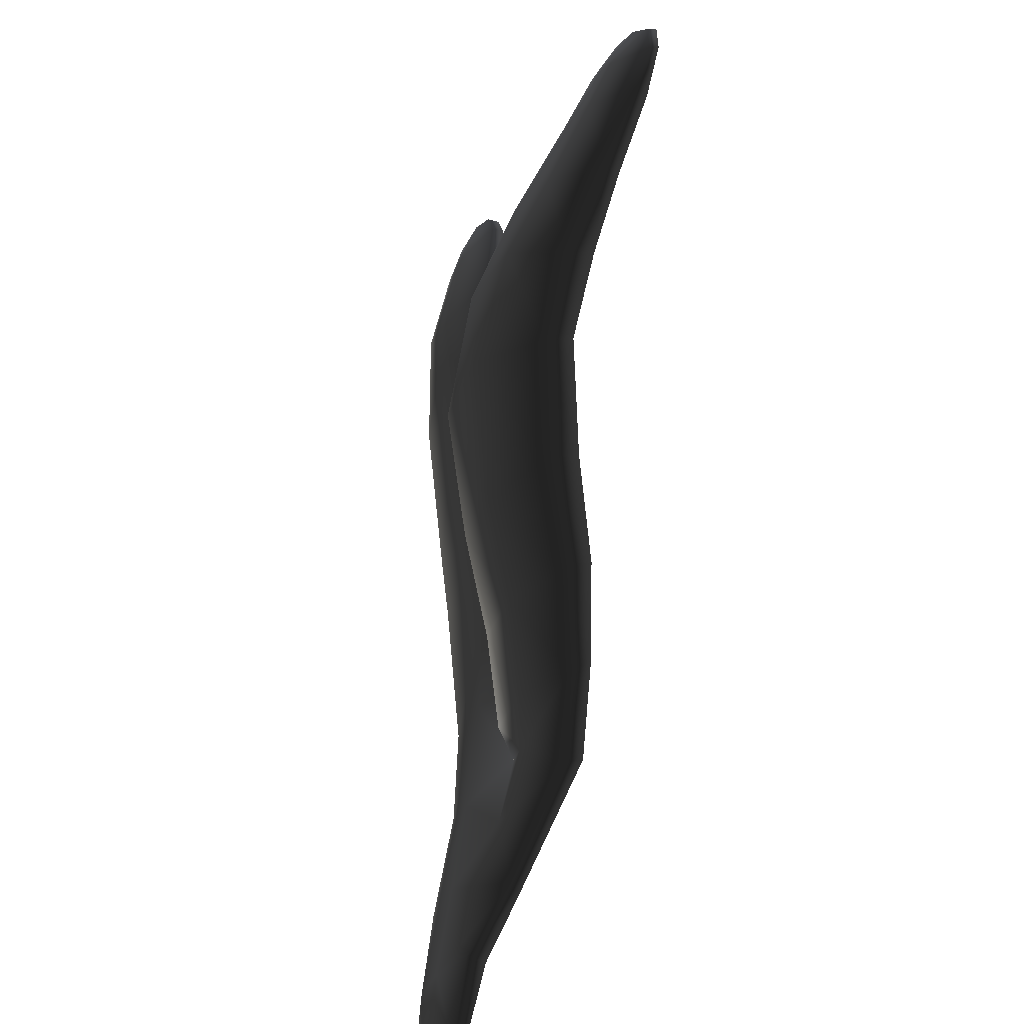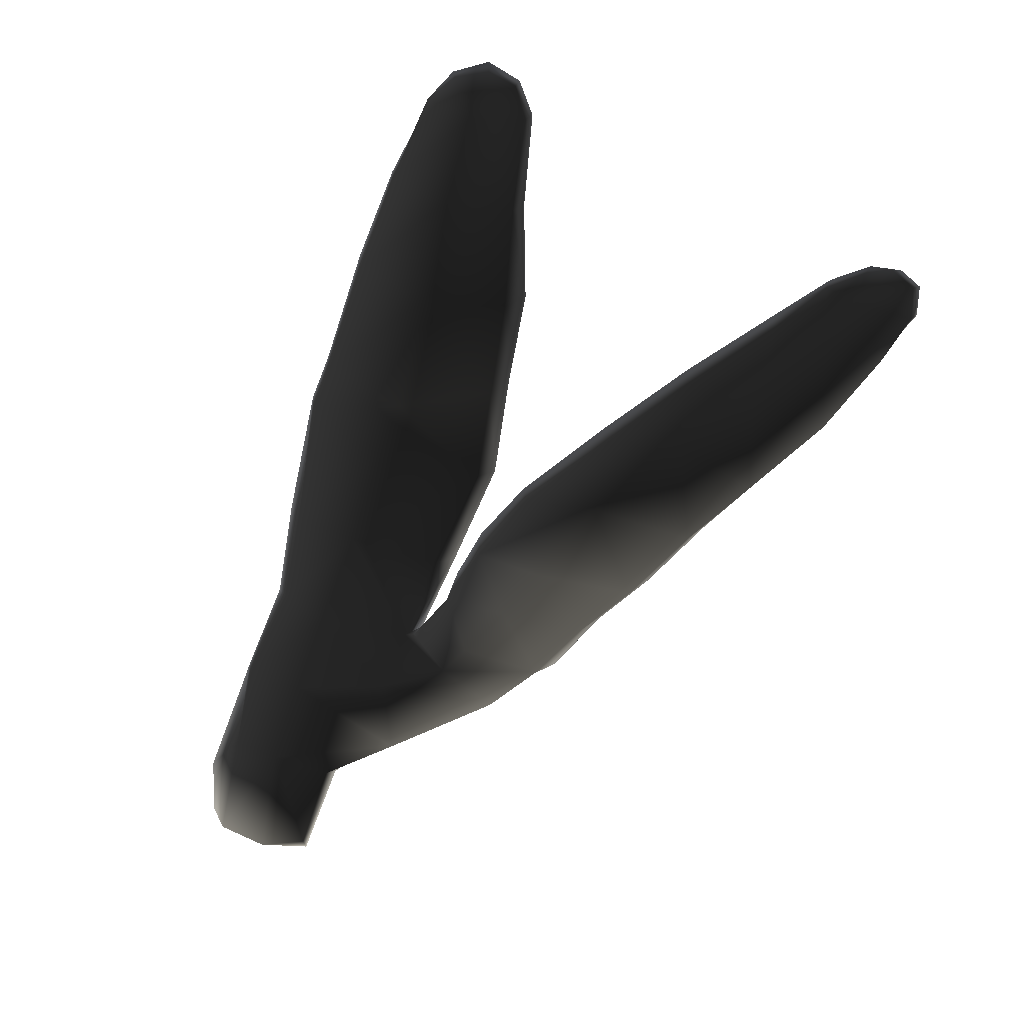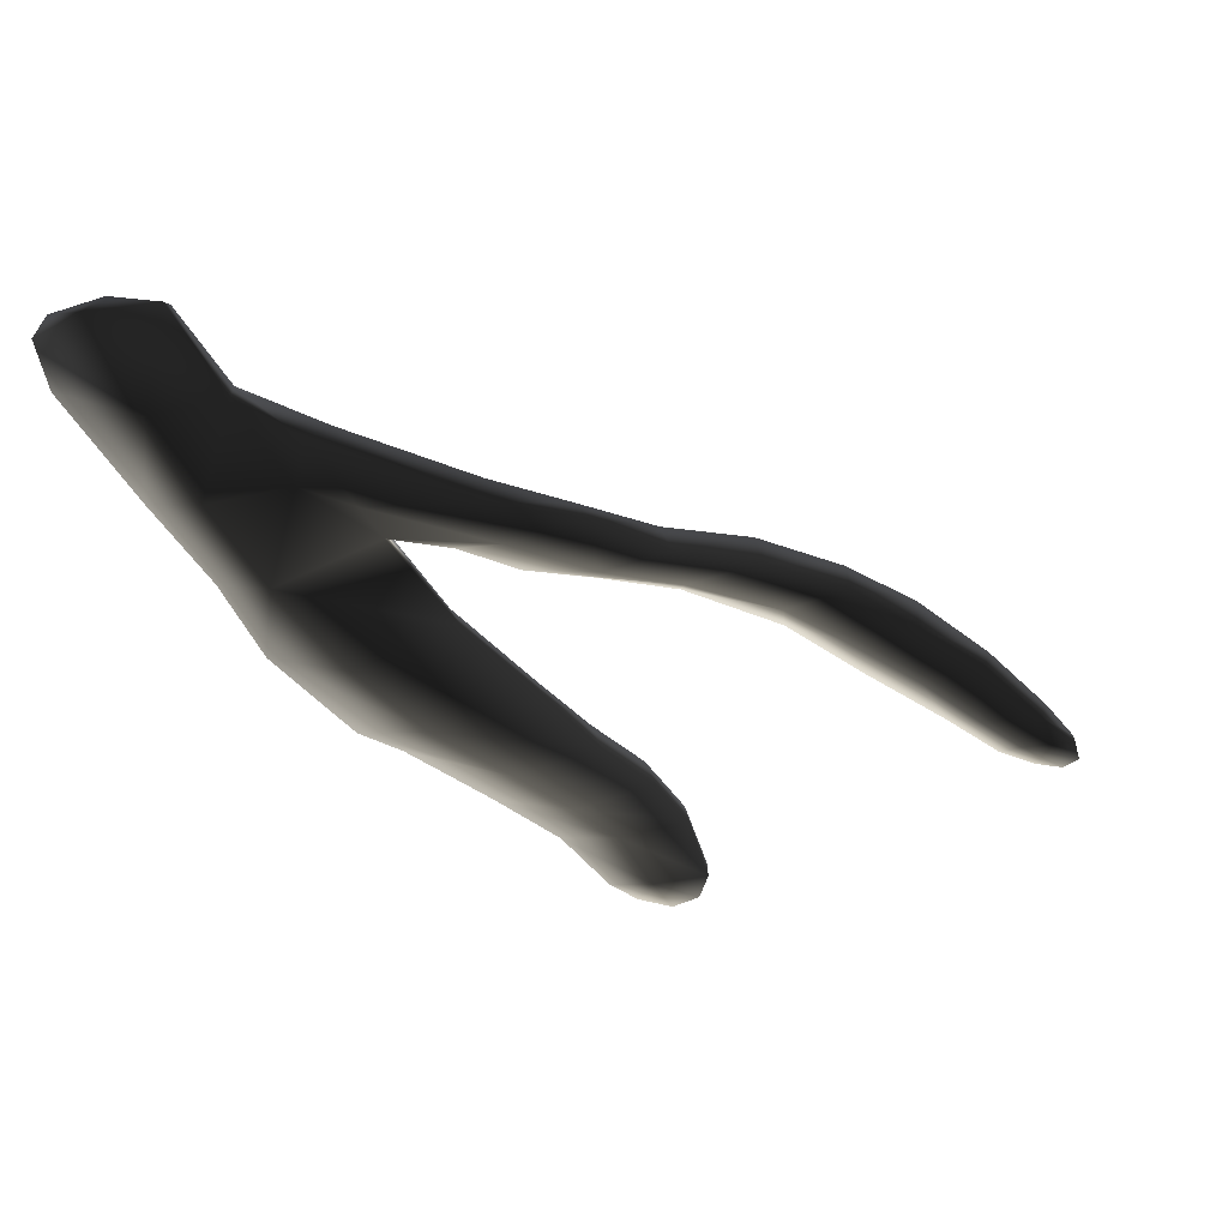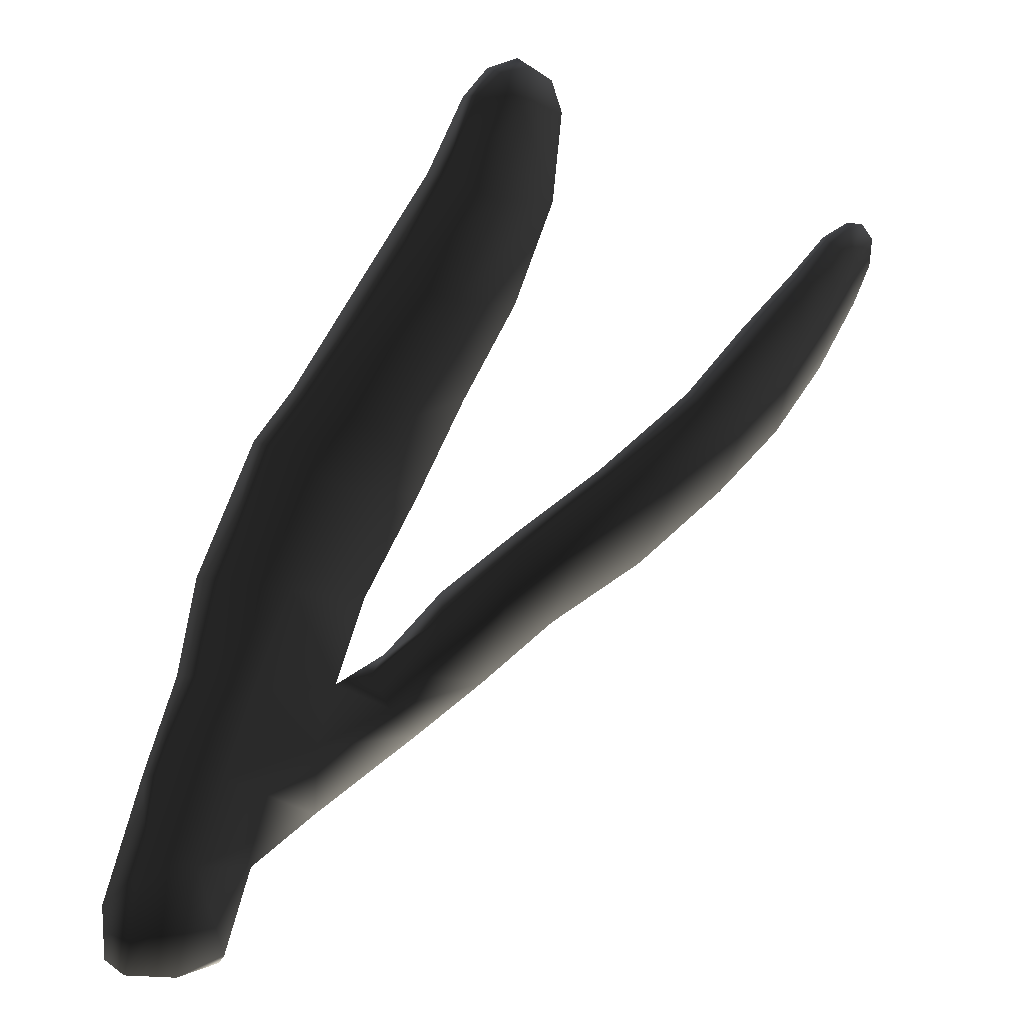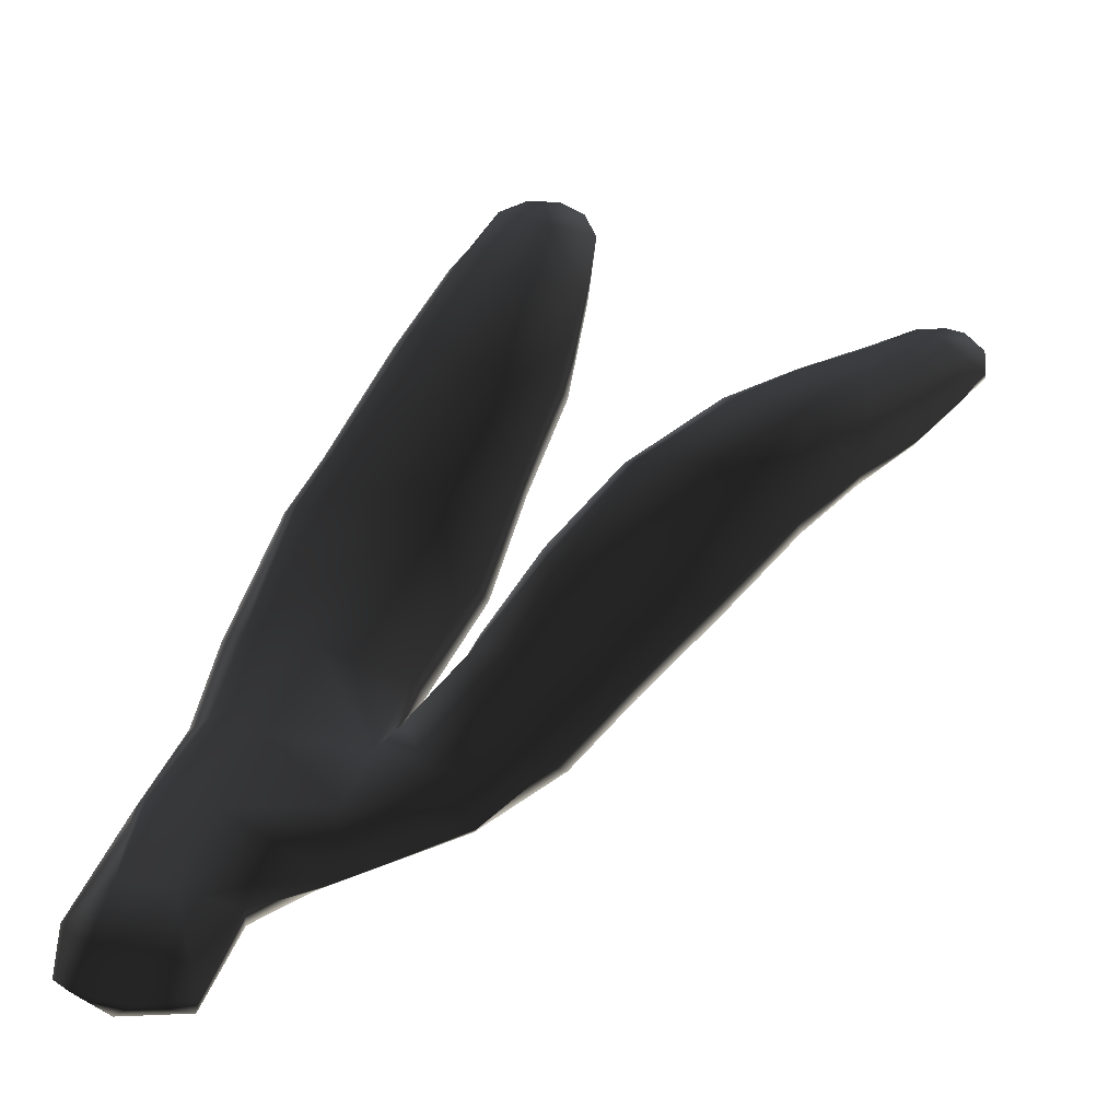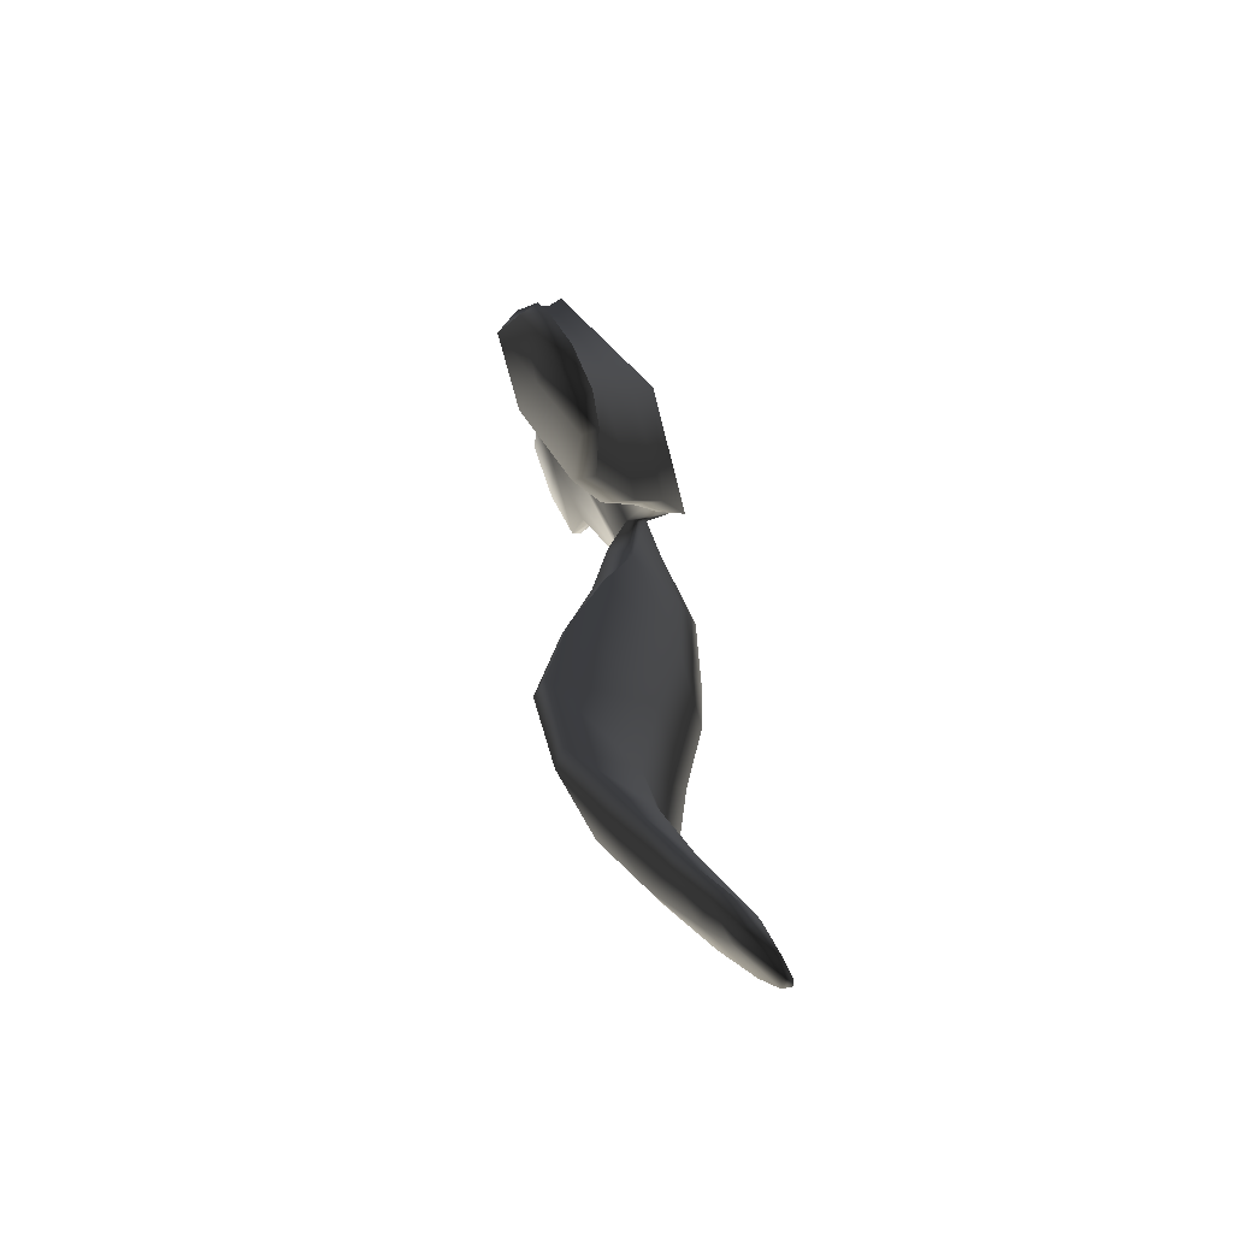
<metadata>
{"format":"obj","ext":"obj","renderer":"f3d","projection":"perspective","resolution":1024,"background":"white","views":[{"elev":-44.8,"azim":70.1,"up":"+Y"},{"elev":15.1,"azim":29.4,"up":"+Y"},{"elev":-47.7,"azim":9.0,"up":"+Z"},{"elev":9.5,"azim":-25.7,"up":"+Y"},{"elev":-40.2,"azim":-0.8,"up":"+Y"},{"elev":64.9,"azim":72.5,"up":"+Y"}]}
</metadata>
<code>
g default
v 244.1 -22.42 -317
v 246.3 -22.35 -316.9
v 247.4 -19.35 -317.3
v 245 -19.15 -317.5
v 242.4 -19.75 -316.6
v 242.5 -21.53 -316.6
v 245.8 -16.14 -317.8
v 244 -15.77 -317
v 248.5 -16.38 -317.8
v 250.5 -14.17 -317.8
v 247 -13.11 -318.1
v 245.2 -12.78 -317.2
v 248.6 -9.791 -318.3
v 245.9 -9.636 -317.1
v 252 -10.89 -318.1
v 253.8 -7.439 -317.7
v 250.2 -6.766 -318
v 247.6 -5.291 -316.2
v 252.1 -3.25 -316.8
v 248.7 -3.662 -315.5
v 255 -4.025 -316.7
v 256.2 -0.9686 -315.5
v 253.5 -0.2198 -315.6
v 250.7 0.08218 -314.4
v 254.5 2.423 -314.5
v 252.5 2.972 -313.7
v 256.9 2.124 -314.3
v 257.1 4.911 -314.3
v 255.2 4.971 -314.4
v 253.7 5.27 -313.9
v 255.7 6.464 -314.1
v 254.6 6.144 -313.9
v 256.7 5.924 -314.3
v 243.8 -18.57 -316.3
v 243 -22.05 -316.4
v 244.4 -15.77 -316.5
v 245.9 -12.75 -316.6
v 246.6 -9.732 -316.5
v 248 -5.46 -315.6
v 249 -3.941 -315
v 251.2 -0.1632 -313.7
v 252.9 2.88 -313.1
v 254 5.32 -313.4
v 254.9 6.013 -313.5
v 256 6.209 -313.7
v 256.8 5.789 -313.9
v 257.1 4.805 -313.9
v 256.8 2.037 -313.8
v 255.9 -1.236 -314.7
v 254.7 -4.333 -316
v 253.5 -7.541 -317.1
v 251.7 -10.87 -317.3
v 250.6 -13.6 -317.1
v 247.5 -13.39 -316.5
v 248.9 -10.22 -316.5
v 250.4 -6.905 -316.1
v 251.6 -5.006 -315.4
v 253.5 -1.009 -313.9
v 254.6 2.116 -313.1
v 255.5 4.799 -313.3
v 249.1 -17.94 -317.8
v 250.1 -15.53 -317.9
v 253.7 -13.48 -317.8
v 253.6 -15.52 -318.3
v 252.2 -12.68 -316.8
v 256.2 -13.87 -317.6
v 258.3 -11.72 -316.9
v 256.1 -11.28 -316.9
v 253.7 -10.51 -315.5
v 258.3 -9.202 -315.6
v 255.5 -8.487 -313.9
v 260.7 -9.726 -315.6
v 263.1 -7.35 -314.5
v 261 -6.526 -314.2
v 257.8 -6.391 -312.6
v 262.7 -4.785 -314
v 260.8 -4.064 -312.2
v 265 -5.399 -314.5
v 266.8 -3.608 -314.7
v 264.9 -2.907 -314.3
v 263.2 -2.166 -312.9
v 266.5 -1.236 -314.6
v 265.5 -0.4664 -313.6
v 268.4 -1.537 -315
v 269.4 -0.2978 -315.1
v 267.8 -0.09851 -314.8
v 267.1 0.6748 -314.2
v 269 1.009 -314.8
v 268.2 1.122 -314.4
v 269.5 0.5552 -315
v 269.4 -0.3583 -314.8
v 269.4 0.5422 -314.7
v 268.6 -1.597 -314.5
v 267 -3.712 -314.1
v 265 -5.69 -313.6
v 262.9 -7.564 -313.7
v 260.5 -9.952 -314.7
v 258 -12.02 -316.1
v 255.8 -14.07 -317.1
v 253.6 -15.82 -317.7
v 249.8 -17.93 -317.3
v 247.4 -19.22 -316.7
v 246.4 -22.01 -316.6
v 244.7 -22.43 -316.4
v 245.5 -18.82 -316.3
v 246.4 -16.06 -316.5
v 249.8 -15.58 -316.9
v 252.3 -14.53 -316.7
v 253.5 -13.44 -316.2
v 255.6 -11.51 -315.1
v 257.7 -9.502 -313.7
v 260.5 -6.635 -312.2
v 263.3 -4.383 -312.3
v 265.3 -2.918 -312.9
v 267.2 -1.052 -313.6
v 268.1 0.07263 -314
v 268.8 1.075 -314.5
v 268.2 0.9684 -314.2
v 267.1 0.5104 -313.8
v 265.8 -0.6707 -313.3
v 263.5 -2.453 -312.5
v 261.2 -4.329 -311.9
v 258.1 -6.651 -312.1
v 255.6 -9.111 -313.6
v 253.5 -11.29 -315.1
v 251.5 -13.19 -316.3
g seaweed4 group6 kelp foliage9
f 1 2 4
f 4 2 3
f 1 4 6
f 6 4 5
f 7 8 4
f 4 8 5
f 4 3 7
f 7 3 9
f 7 9 11
f 11 9 10
f 7 11 8
f 8 11 12
f 13 14 11
f 11 14 12
f 10 15 11
f 11 15 13
f 15 16 13
f 13 16 17
f 13 17 14
f 14 17 18
f 17 19 18
f 18 19 20
f 16 21 17
f 17 21 19
f 21 22 19
f 19 22 23
f 23 24 19
f 19 24 20
f 23 25 24
f 24 25 26
f 22 27 23
f 23 27 25
f 27 28 25
f 25 28 29
f 25 29 26
f 26 29 30
f 31 32 29
f 29 32 30
f 28 33 29
f 29 33 31
f 34 35 5
f 5 35 6
f 5 8 34
f 34 8 36
f 8 12 36
f 36 12 37
f 12 14 37
f 37 14 38
f 14 18 38
f 38 18 39
f 18 20 39
f 39 20 40
f 24 41 20
f 20 41 40
f 24 26 41
f 41 26 42
f 26 30 42
f 42 30 43
f 30 32 43
f 43 32 44
f 32 31 44
f 44 31 45
f 31 33 45
f 45 33 46
f 33 28 46
f 46 28 47
f 28 27 47
f 47 27 48
f 27 22 48
f 48 22 49
f 22 21 49
f 49 21 50
f 21 16 50
f 50 16 51
f 16 15 51
f 51 15 52
f 10 53 15
f 15 53 52
f 52 53 55
f 55 53 54
f 54 37 55
f 55 37 38
f 39 56 38
f 38 56 55
f 56 51 55
f 55 51 52
f 40 57 39
f 39 57 56
f 56 57 51
f 51 57 50
f 41 58 40
f 40 58 57
f 57 58 50
f 50 58 49
f 49 58 48
f 48 58 59
f 58 41 59
f 59 41 42
f 43 60 42
f 42 60 59
f 59 60 48
f 48 60 47
f 47 60 46
f 46 60 45
f 43 44 60
f 60 44 45
f 3 61 9
f 9 61 62
f 61 64 62
f 9 62 10
f 62 63 10
f 10 63 65
f 62 64 63
f 63 64 66
f 63 66 68
f 68 66 67
f 63 68 65
f 65 68 69
f 68 70 69
f 69 70 71
f 68 67 70
f 70 67 72
f 70 72 74
f 74 72 73
f 74 75 70
f 70 75 71
f 76 77 74
f 74 77 75
f 74 73 76
f 76 73 78
f 76 78 80
f 80 78 79
f 80 81 76
f 76 81 77
f 82 83 80
f 80 83 81
f 80 79 82
f 82 79 84
f 82 84 86
f 86 84 85
f 82 86 83
f 83 86 87
f 88 89 86
f 86 89 87
f 85 90 86
f 86 90 88
f 91 92 85
f 85 92 90
f 85 84 91
f 91 84 93
f 84 79 93
f 93 79 94
f 79 78 94
f 94 78 95
f 78 73 95
f 95 73 96
f 73 72 96
f 96 72 97
f 72 67 97
f 97 67 98
f 67 66 98
f 98 66 99
f 66 64 99
f 99 64 100
f 61 101 64
f 64 101 100
f 3 102 61
f 61 102 101
f 2 103 3
f 3 103 102
f 102 103 105
f 105 103 104
f 104 35 105
f 105 35 34
f 36 106 34
f 34 106 105
f 37 54 36
f 36 54 106
f 102 105 101
f 101 105 106
f 101 106 107
f 107 106 54
f 54 53 107
f 101 107 100
f 100 107 108
f 100 108 99
f 99 108 109
f 109 110 99
f 99 110 98
f 110 111 98
f 98 111 97
f 111 112 97
f 97 112 96
f 112 113 96
f 96 113 95
f 113 114 95
f 95 114 94
f 114 115 94
f 94 115 93
f 115 116 93
f 93 116 91
f 91 116 92
f 92 116 117
f 117 88 92
f 92 88 90
f 88 117 89
f 89 117 118
f 89 118 87
f 87 118 119
f 87 119 83
f 83 119 120
f 83 120 81
f 81 120 121
f 81 121 77
f 77 121 122
f 77 122 75
f 75 122 123
f 75 123 71
f 71 123 124
f 71 124 69
f 69 124 125
f 69 125 65
f 65 125 126
f 126 53 65
f 65 53 10
f 107 53 108
f 108 53 126
f 108 126 109
f 126 125 109
f 109 125 110
f 125 124 110
f 110 124 111
f 124 123 111
f 111 123 112
f 123 122 112
f 112 122 113
f 122 121 113
f 113 121 114
f 121 120 114
f 114 120 115
f 120 119 115
f 115 119 116
f 119 118 116
f 116 118 117
f 6 35 1
f 1 35 104
f 103 2 104
f 104 2 1

</code>
